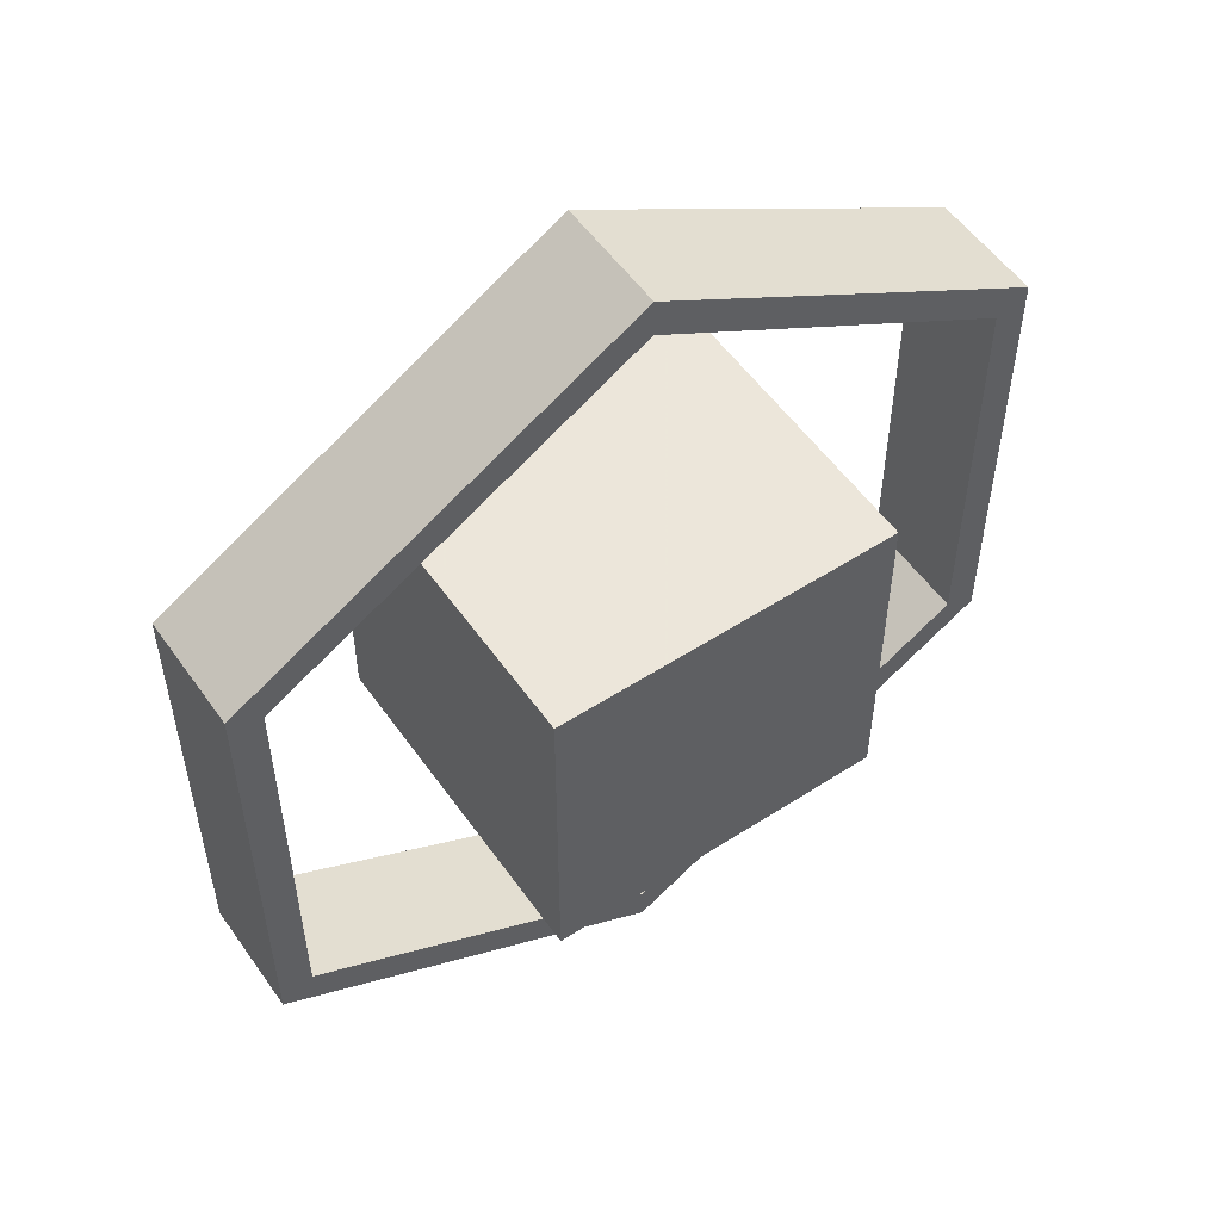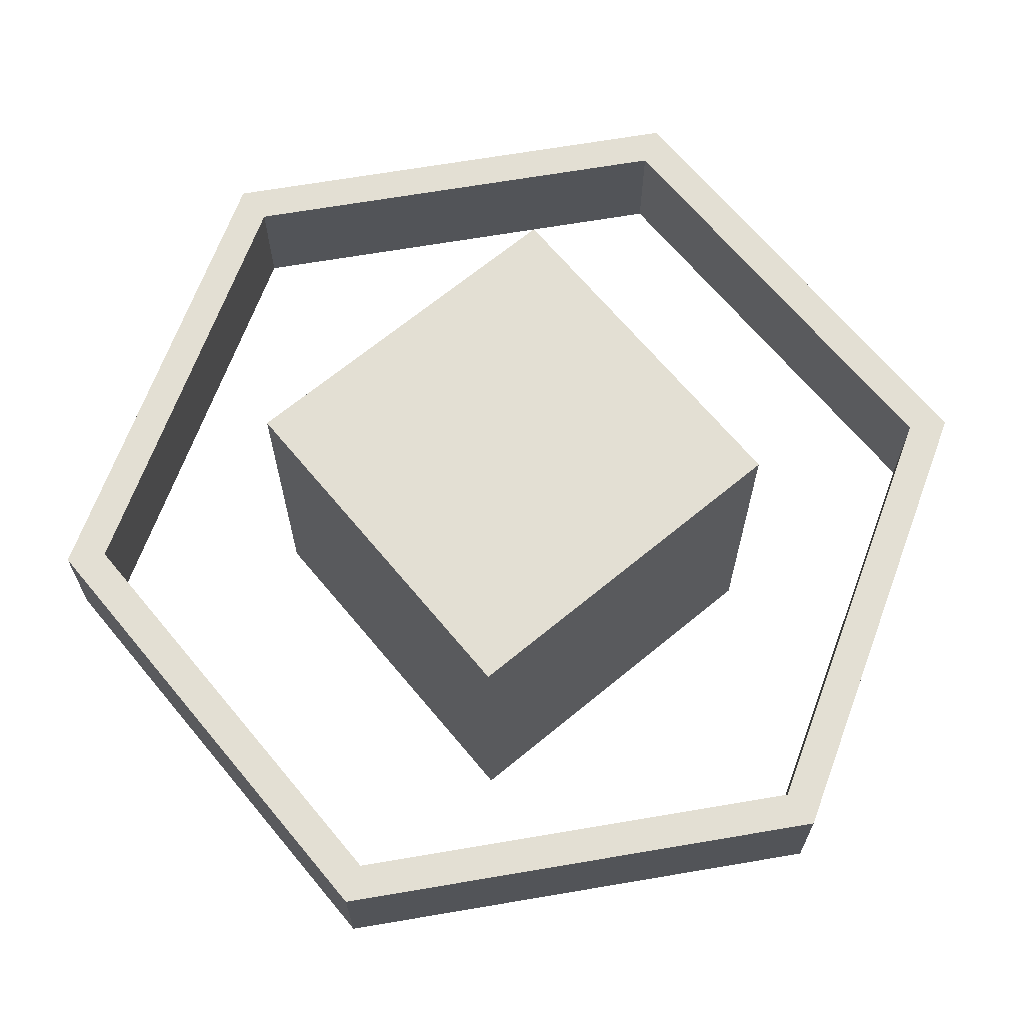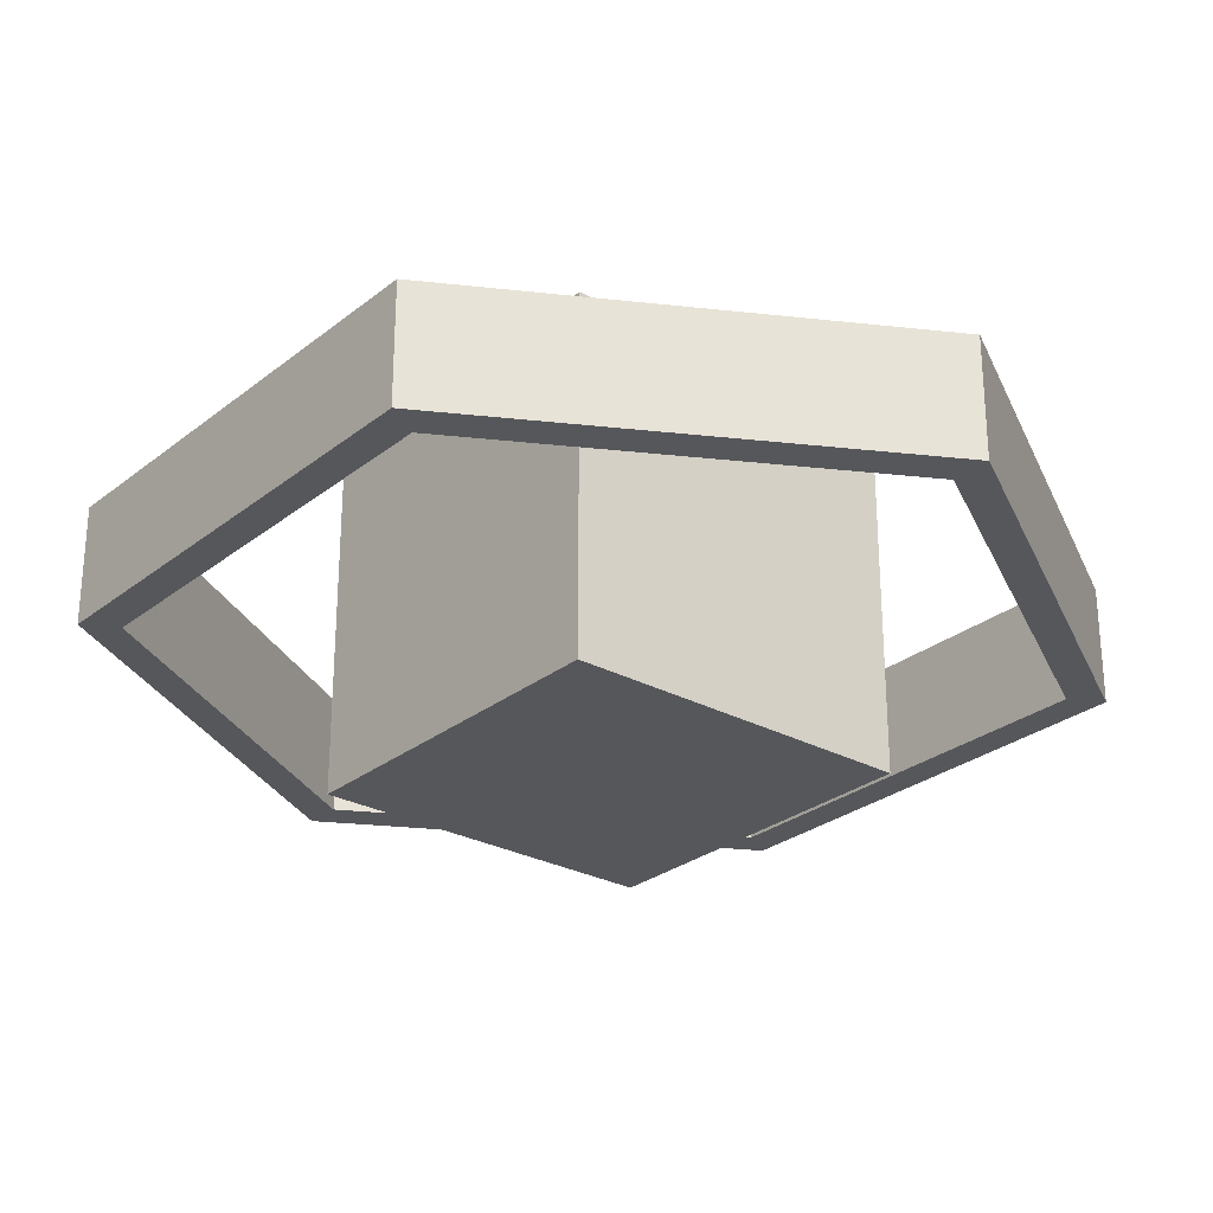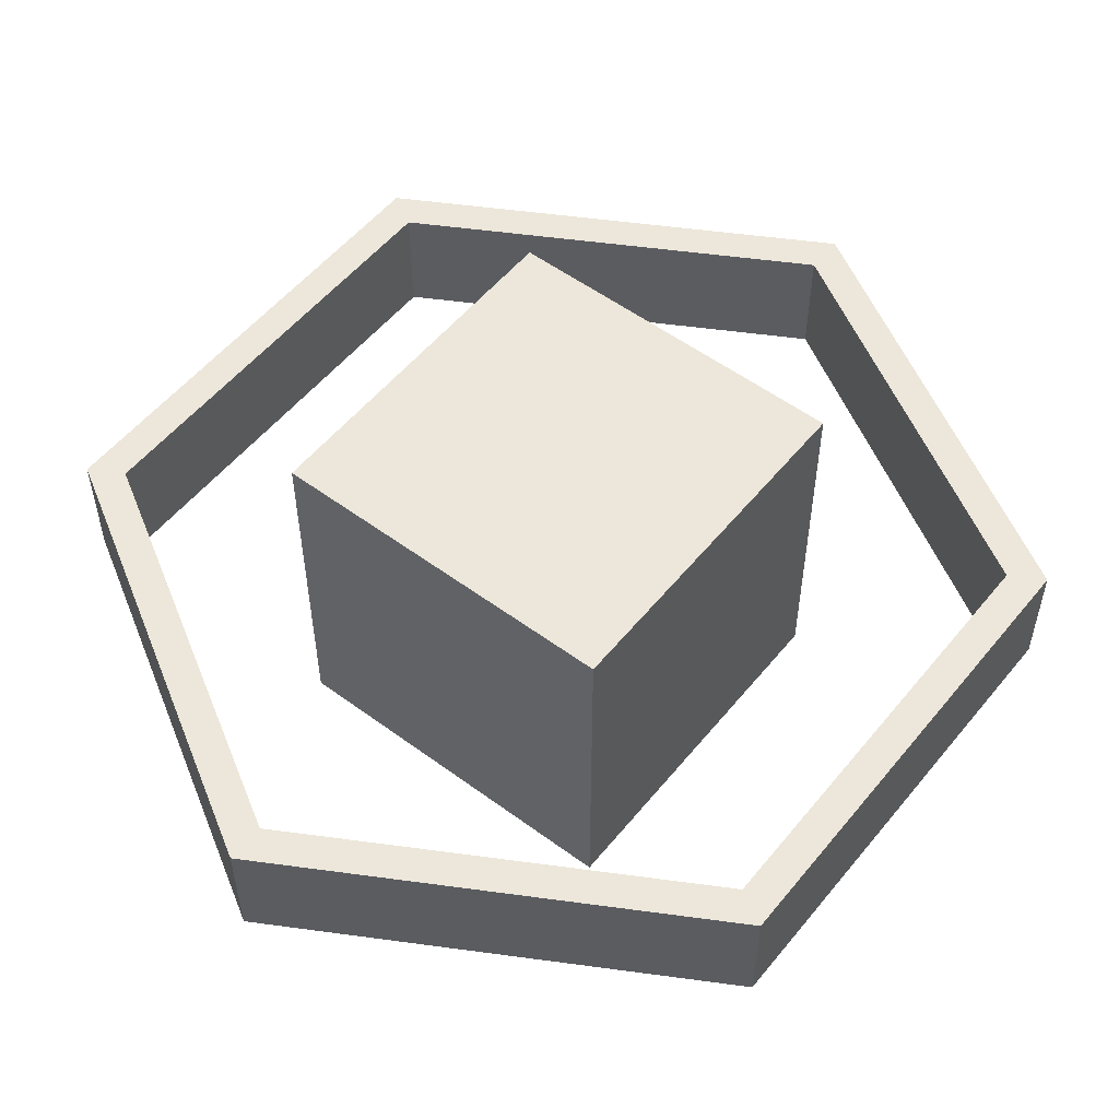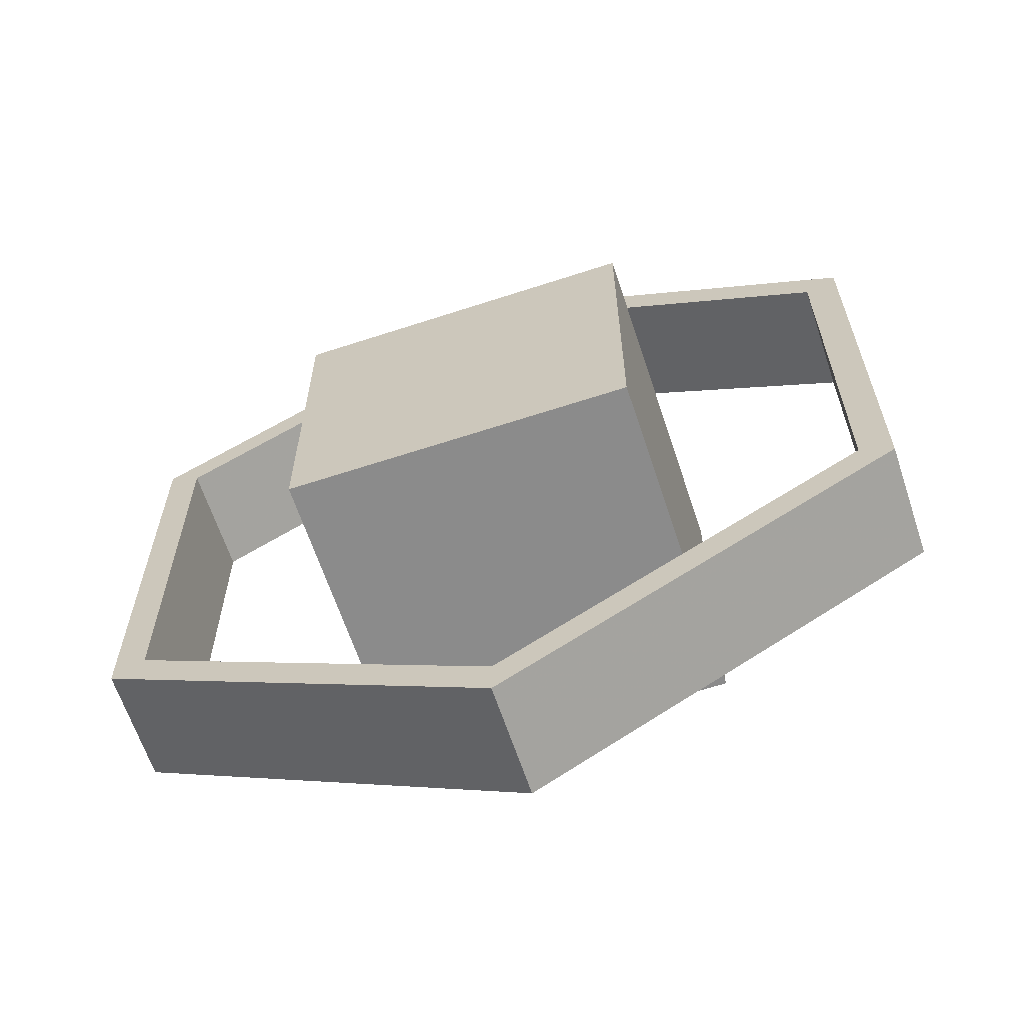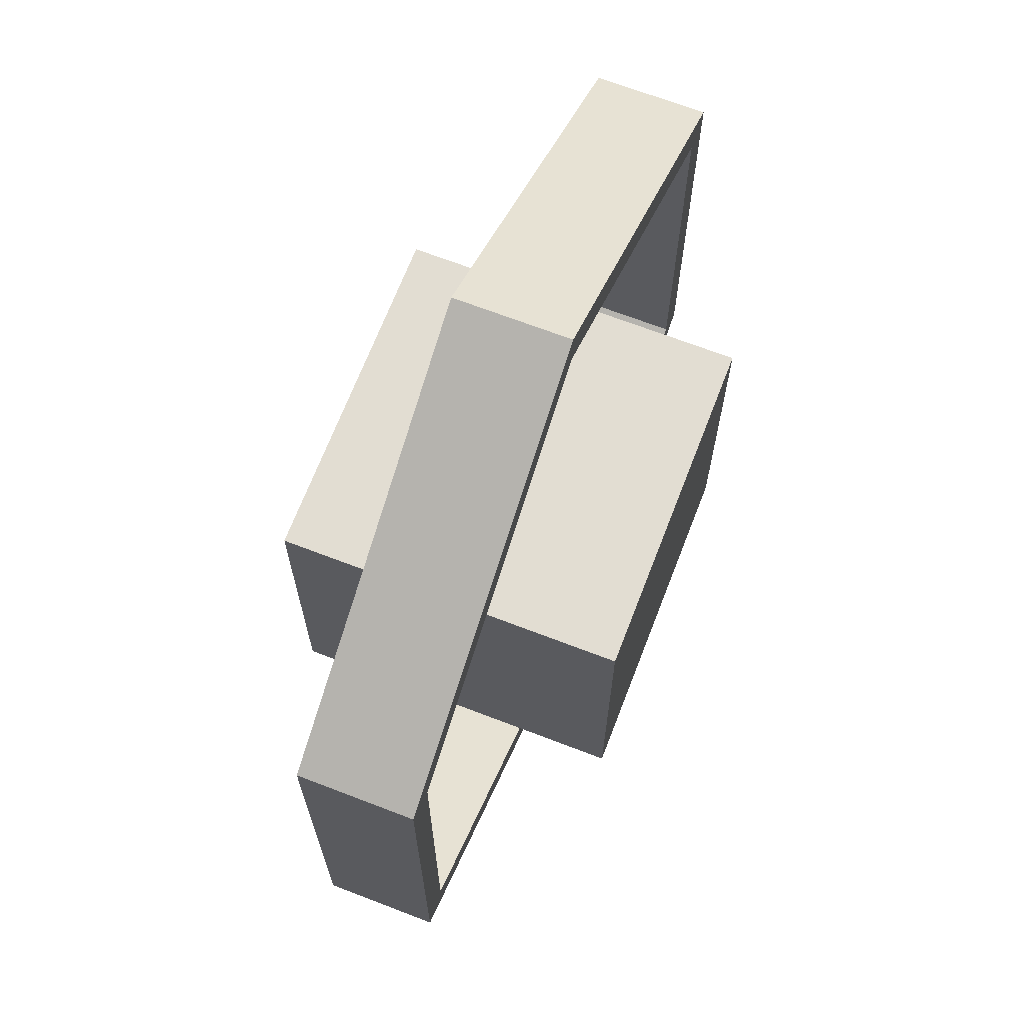
<metadata>
{"format":"obj","ext":"obj","renderer":"f3d","projection":"perspective","resolution":1024,"background":"white","views":[{"elev":54.2,"azim":-34.5,"up":"+Z"},{"elev":67.0,"azim":-39.7,"up":"+Y"},{"elev":-27.4,"azim":140.3,"up":"+Y"},{"elev":53.9,"azim":38.2,"up":"+Y"},{"elev":-63.8,"azim":18.3,"up":"+Z"},{"elev":68.3,"azim":111.1,"up":"+Z"}]}
</metadata>
<code>
o Cube
v -0.375 -0.375 0.375
v -0.375 -0.375 -0.375
v 0.375 -0.375 -0.375
v 0.375 -0.375 0.375
v -0.375 0.375 0.375
v -0.375 0.375 -0.375
v 0.375 0.375 -0.375
v 0.375 0.375 0.375
f 5 6 2 1
f 6 7 3 2
f 7 8 4 3
f 8 5 1 4
f 1 2 3 4
f 8 7 6 5
o Hexagon
v 0 -0.125 -1
v 0 0.125 -1
v 0.866 0.125 -0.5
v 0.866 -0.125 -0.5
v -0.866 -0.125 -0.5
v -0.866 0.125 -0.5
v 0 0.125 -0.9179
v 0.866 0.125 0.5
v 0.866 -0.125 0.5
v 0 -0.125 -0.9179
v -0.866 -0.125 0.5
v -0.866 0.125 0.5
v 0.795 0.125 -0.459
v 0.795 0.125 0.459
v -0.795 0.125 -0.459
v -0 0.125 1
v -0 -0.125 1
v 0.795 -0.125 -0.459
v 0.795 -0.125 0.459
v -0.795 -0.125 -0.459
v -0.795 -0.125 0.459
v -0.795 0.125 0.459
v -0 -0.125 0.9179
v -0 0.125 0.9179
f 9 10 11 12
f 16 17 12 11
f 17 16 24 25
f 25 24 20 19
f 21 22 16 11
f 28 13 9 18
f 18 9 12 26
f 14 20 30 23
f 31 29 30 32
f 10 9 13 14
f 19 20 14 13
f 17 25 31 27
f 14 23 15 10
f 19 29 31 25
f 17 27 26 12
f 23 28 18 15
f 13 28 29 19
f 32 22 27 31
f 16 22 32 24
f 22 21 26 27
f 30 20 24 32
f 26 21 15 18
f 10 15 21 11
f 28 23 30 29

</code>
